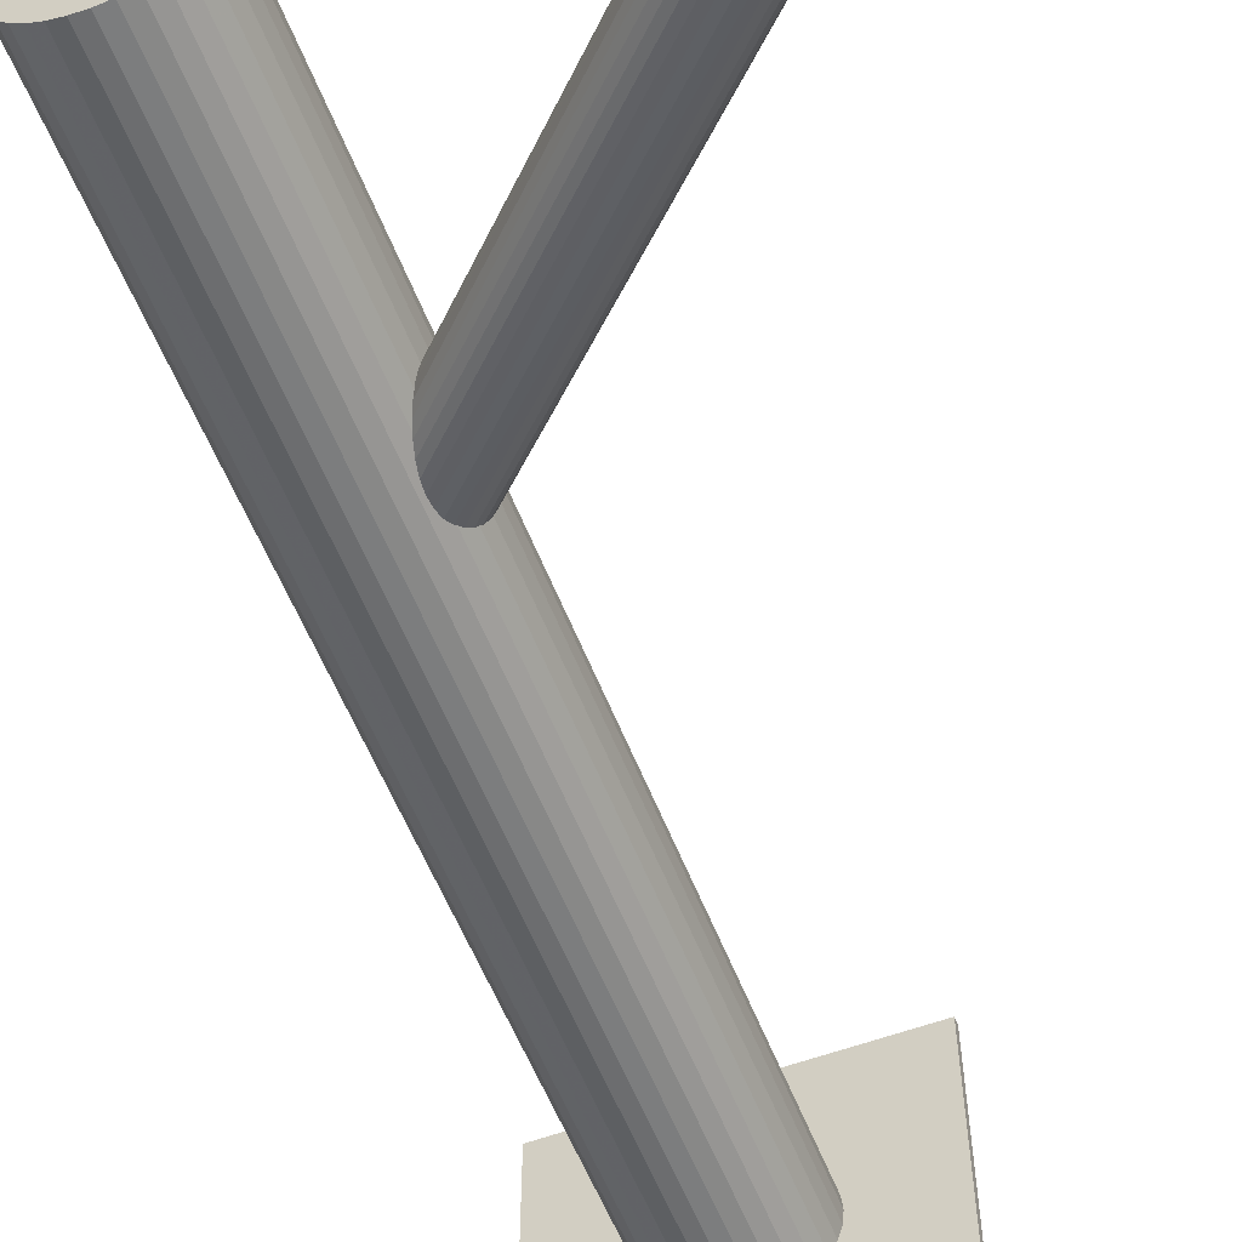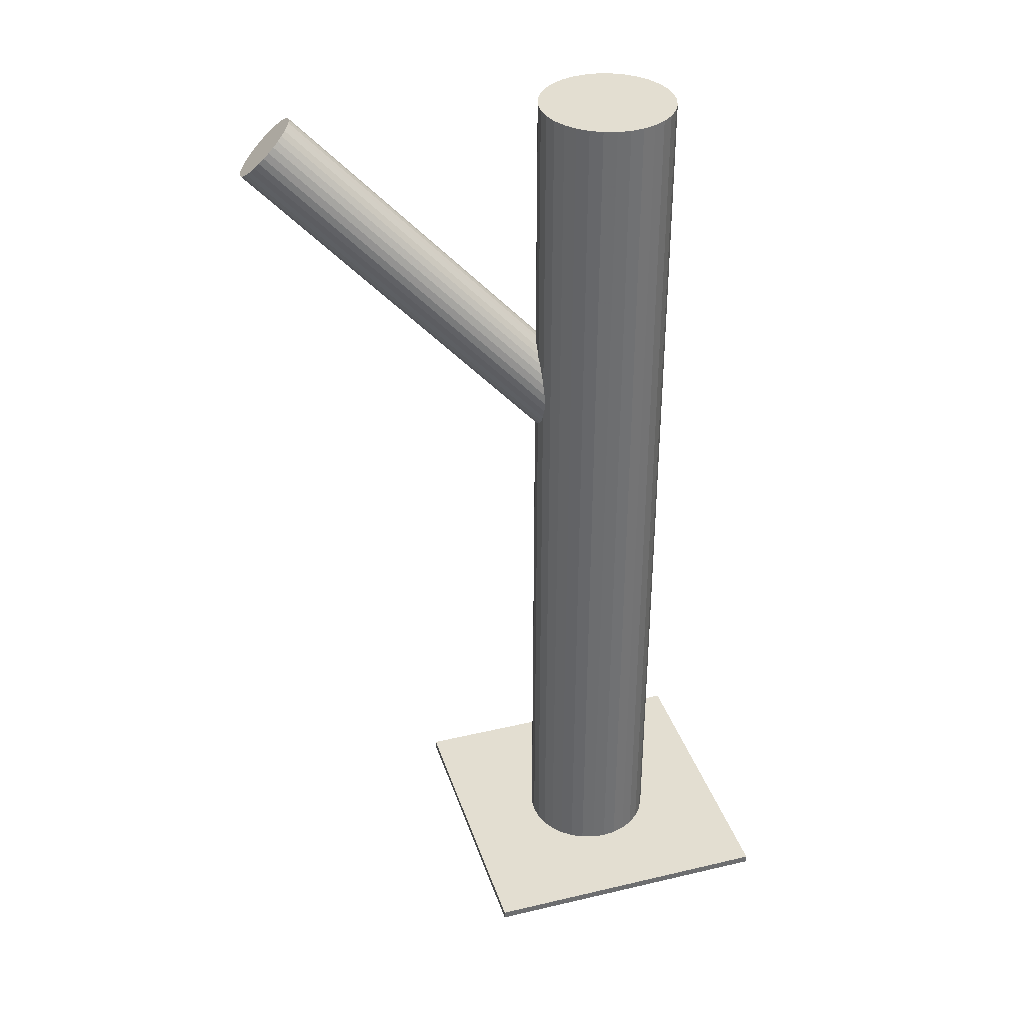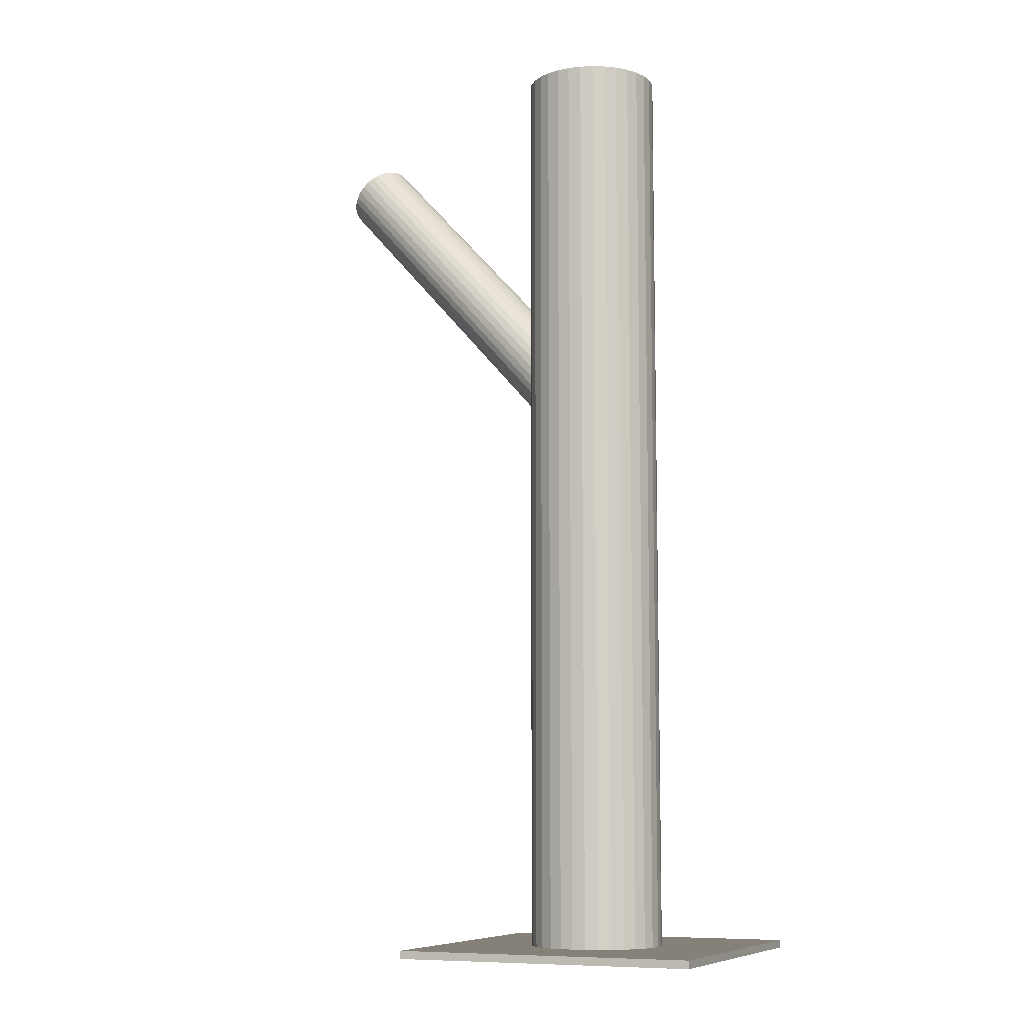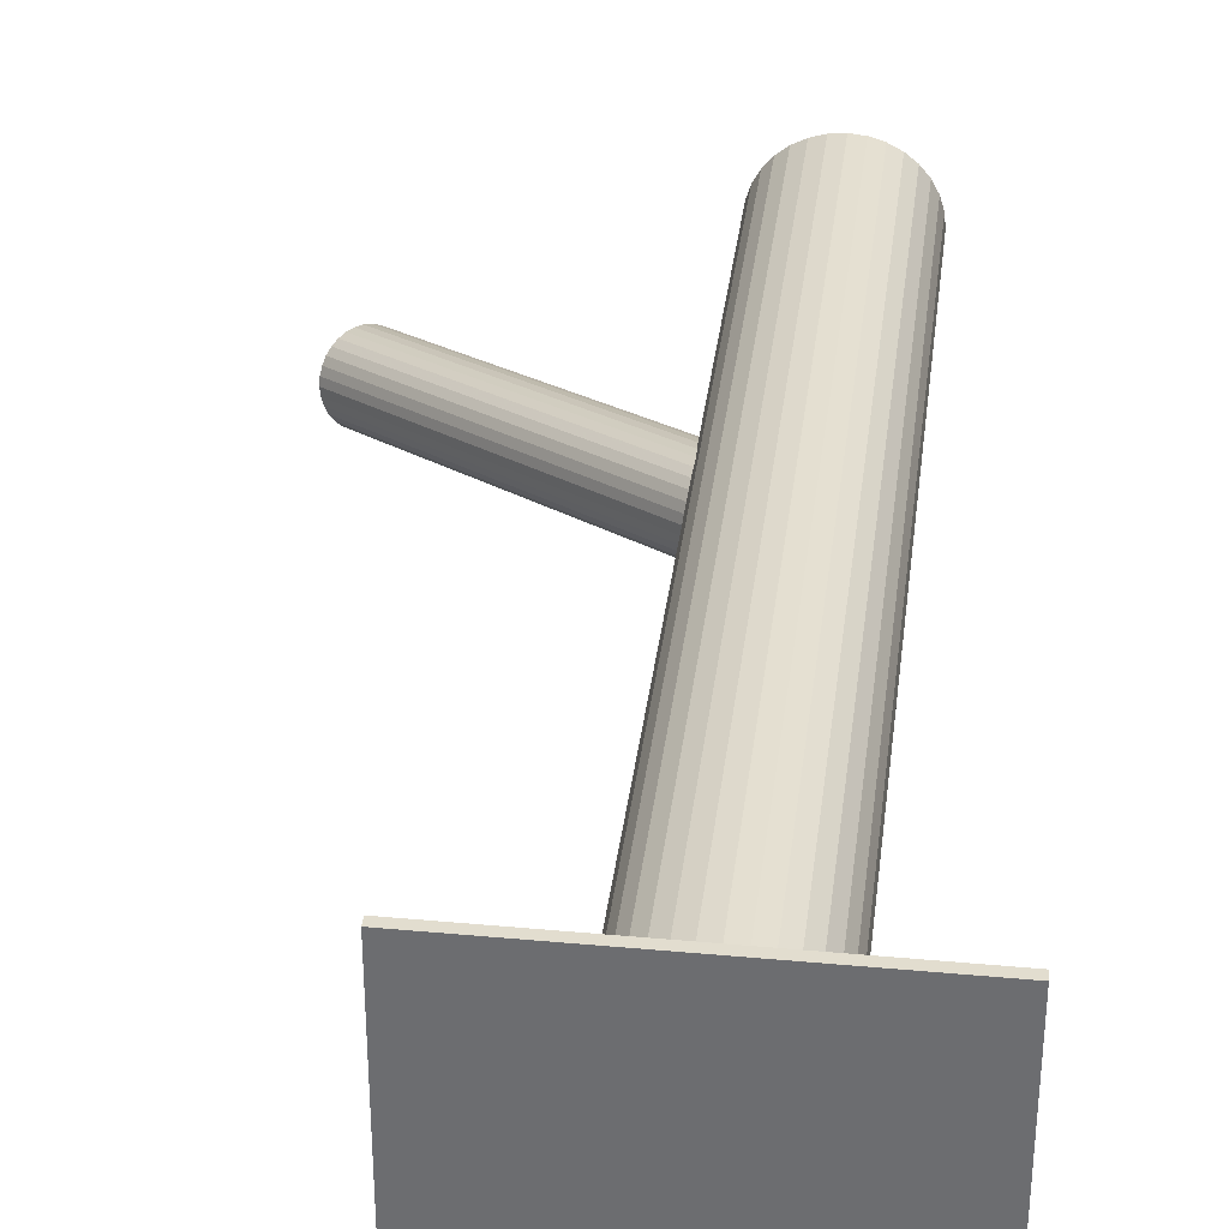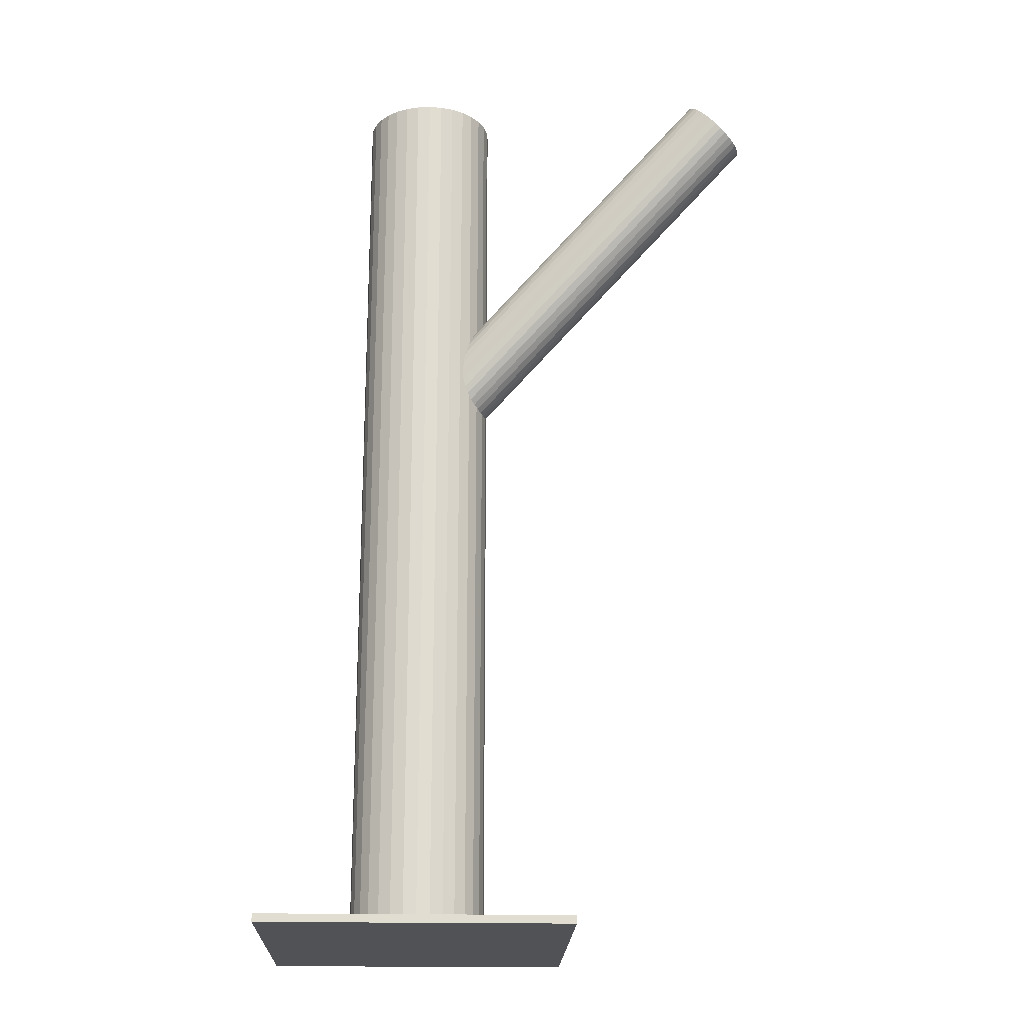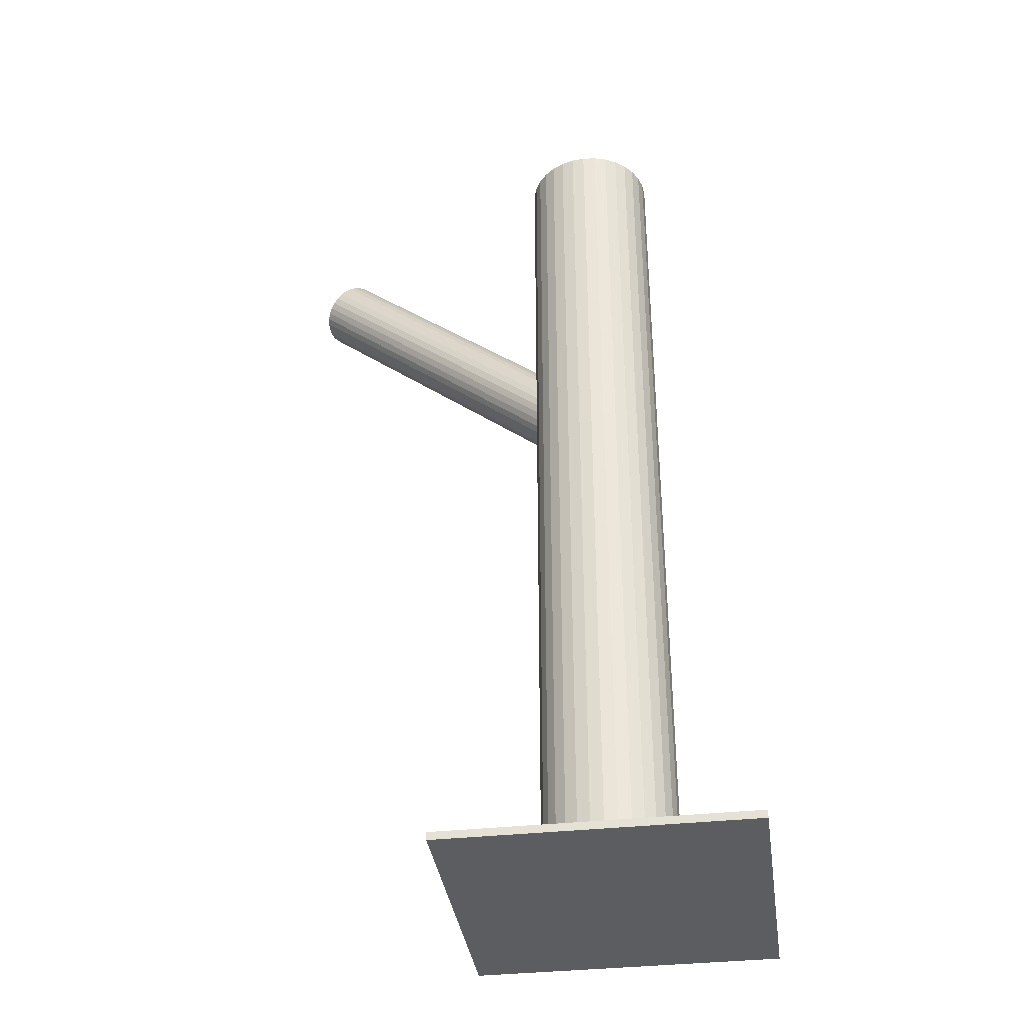
<metadata>
{"format":"obj","ext":"obj","renderer":"f3d","projection":"perspective","resolution":1024,"background":"white","views":[{"elev":-56.6,"azim":21.1,"up":"+Y"},{"elev":36.2,"azim":162.9,"up":"+Z"},{"elev":-8.5,"azim":-156.2,"up":"+Z"},{"elev":35.0,"azim":-173.0,"up":"+Y"},{"elev":-20.7,"azim":-2.0,"up":"+Z"},{"elev":-36.4,"azim":-171.9,"up":"+Z"}]}
</metadata>
<code>
v -0.02735 0 0.1332
v -0.02735 0 -0.1332
v -0.02735 0.01918 0.1332
v -0.02735 0.01918 -0.1332
v -0.02735 -0.01918 0.1332
v -0.02735 -0.01918 -0.1332
v -0.01379 0.01356 0.1332
v -0.01379 0.01356 -0.1332
v -0.01379 -0.01356 0.1332
v -0.01379 -0.01356 -0.1332
v -0.04507 -0.007339 0.1332
v -0.04507 -0.007339 -0.1332
v -0.04507 0.007339 0.1332
v -0.04507 0.007339 -0.1332
v -0.038 -0.01595 0.1332
v -0.038 -0.01595 -0.1332
v -0.038 0.01595 0.1332
v -0.038 0.01595 -0.1332
v -0.008173 0 0.1332
v -0.008173 0 -0.1332
v -0.008541 0.003741 0.1332
v -0.008541 0.003741 -0.1332
v -0.008541 -0.003741 0.1332
v -0.008541 -0.003741 -0.1332
v -0.03469 -0.01772 0.1332
v -0.03469 -0.01772 -0.1332
v -0.03469 0.01772 0.1332
v -0.03469 0.01772 -0.1332
v -0.0433 -0.01065 0.1332
v -0.0433 -0.01065 -0.1332
v -0.0433 0.01065 0.1332
v -0.0433 0.01065 -0.1332
v -0.02361 0.01881 0.1332
v -0.02361 0.01881 -0.1332
v -0.02361 -0.01881 0.1332
v -0.02361 -0.01881 -0.1332
v -0.03109 0.01881 0.1332
v -0.03109 0.01881 -0.1332
v -0.03109 -0.01881 0.1332
v -0.03109 -0.01881 -0.1332
v -0.0114 -0.01065 0.1332
v -0.0114 -0.01065 -0.1332
v -0.0114 0.01065 0.1332
v -0.0114 0.01065 -0.1332
v -0.02001 -0.01772 0.1332
v -0.02001 -0.01772 -0.1332
v -0.02001 0.01772 0.1332
v -0.02001 0.01772 -0.1332
v -0.04616 0.003741 0.1332
v -0.04616 0.003741 -0.1332
v -0.04616 -0.003741 0.1332
v -0.04616 -0.003741 -0.1332
v -0.04653 0 0.1332
v -0.04653 0 -0.1332
v -0.0167 -0.01595 0.1332
v -0.0167 -0.01595 -0.1332
v -0.0167 0.01595 0.1332
v -0.0167 0.01595 -0.1332
v -0.009633 -0.007339 0.1332
v -0.009633 -0.007339 -0.1332
v -0.009633 0.007339 0.1332
v -0.009633 0.007339 -0.1332
v -0.04091 0.01356 0.1332
v -0.04091 0.01356 -0.1332
v -0.04091 -0.01356 0.1332
v -0.04091 -0.01356 -0.1332
v -0.02735 0 0.02568
v 0.06284 -0.03145 0.1179
v -0.02047 -0.002399 0.01813
v 0.06972 -0.03385 0.1104
v -0.03423 0.002399 0.03322
v 0.05596 -0.02905 0.1255
v -0.02493 -0.008699 0.02034
v 0.06526 -0.04015 0.1126
v -0.03466 -0.005307 0.03101
v 0.05553 -0.03676 0.1232
v -0.0308 -0.009903 0.02568
v 0.05939 -0.04135 0.1179
v -0.02153 0.008232 0.02279
v 0.06866 -0.02322 0.115
v -0.02679 0.01007 0.02856
v 0.0634 -0.02138 0.1208
v -0.03115 0.007497 0.03195
v 0.05904 -0.02395 0.1242
v -0.01971 0.003507 0.0194
v 0.07048 -0.02794 0.1116
v -0.03503 -0.001574 0.03265
v 0.05516 -0.03302 0.1249
v -0.02232 -0.006006 0.0187
v 0.06787 -0.03746 0.1109
v -0.02531 0.01018 0.02715
v 0.06489 -0.02127 0.1194
v -0.02262 0.009245 0.0242
v 0.06757 -0.0222 0.1164
v -0.03342 0.004285 0.03307
v 0.05677 -0.02717 0.1253
v -0.01993 -0.0004207 0.01828
v 0.07026 -0.03187 0.1105
v -0.0283 0.009567 0.02987
v 0.06189 -0.02188 0.1221
v -0.02066 0.006902 0.02148
v 0.06953 -0.02455 0.1137
v -0.03404 -0.006902 0.02987
v 0.05615 -0.03835 0.1221
v -0.0264 -0.009567 0.02148
v 0.06379 -0.04102 0.1137
v -0.03477 0.0004207 0.03307
v 0.05542 -0.03103 0.1253
v -0.02128 -0.004285 0.01828
v 0.06891 -0.03573 0.1105
v -0.03208 -0.009245 0.02715
v 0.05811 -0.0407 0.1194
v -0.0294 -0.01018 0.0242
v 0.0608 -0.04163 0.1164
v -0.03238 0.006006 0.03265
v 0.05781 -0.02544 0.1249
v -0.01967 0.001574 0.0187
v 0.07052 -0.02988 0.1109
v -0.03499 -0.003507 0.03195
v 0.0552 -0.03496 0.1242
v -0.02355 -0.007497 0.0194
v 0.06664 -0.03895 0.1116
v -0.02791 -0.01007 0.02279
v 0.06228 -0.04152 0.115
v -0.03317 -0.008232 0.02856
v 0.05702 -0.03968 0.1208
v -0.0239 0.009903 0.02568
v 0.06629 -0.02155 0.1179
v -0.02004 0.005307 0.02034
v 0.07015 -0.02614 0.1126
v -0.02977 0.008699 0.03101
v 0.06042 -0.02275 0.1232
v -0.07052 -0.04317 -0.1332
v -0.07052 -0.04317 -0.1309
v -0.07052 0.04317 -0.1332
v -0.07052 0.04317 -0.1309
v 0.01582 -0.04317 -0.1332
v 0.01582 -0.04317 -0.1309
v 0.01582 0.04317 -0.1332
v 0.01582 0.04317 -0.1309
f 20 2 22
f 20 22 19
f 19 22 21
f 19 21 1
f 22 2 62
f 22 62 21
f 21 62 61
f 21 61 1
f 62 2 44
f 62 44 61
f 61 44 43
f 61 43 1
f 44 2 8
f 44 8 43
f 43 8 7
f 43 7 1
f 8 2 58
f 8 58 7
f 7 58 57
f 7 57 1
f 58 2 48
f 58 48 57
f 57 48 47
f 57 47 1
f 48 2 34
f 48 34 47
f 47 34 33
f 47 33 1
f 34 2 4
f 34 4 33
f 33 4 3
f 33 3 1
f 4 2 38
f 4 38 3
f 3 38 37
f 3 37 1
f 38 2 28
f 38 28 37
f 37 28 27
f 37 27 1
f 28 2 18
f 28 18 27
f 27 18 17
f 27 17 1
f 18 2 64
f 18 64 17
f 17 64 63
f 17 63 1
f 64 2 32
f 64 32 63
f 63 32 31
f 63 31 1
f 32 2 14
f 32 14 31
f 31 14 13
f 31 13 1
f 14 2 50
f 14 50 13
f 13 50 49
f 13 49 1
f 50 2 54
f 50 54 49
f 49 54 53
f 49 53 1
f 54 2 52
f 54 52 53
f 53 52 51
f 53 51 1
f 52 2 12
f 52 12 51
f 51 12 11
f 51 11 1
f 12 2 30
f 12 30 11
f 11 30 29
f 11 29 1
f 30 2 66
f 30 66 29
f 29 66 65
f 29 65 1
f 66 2 16
f 66 16 65
f 65 16 15
f 65 15 1
f 16 2 26
f 16 26 15
f 15 26 25
f 15 25 1
f 26 2 40
f 26 40 25
f 25 40 39
f 25 39 1
f 40 2 6
f 40 6 39
f 39 6 5
f 39 5 1
f 6 2 36
f 6 36 5
f 5 36 35
f 5 35 1
f 36 2 46
f 36 46 35
f 35 46 45
f 35 45 1
f 46 2 56
f 46 56 45
f 45 56 55
f 45 55 1
f 56 2 10
f 56 10 55
f 55 10 9
f 55 9 1
f 10 2 42
f 10 42 9
f 9 42 41
f 9 41 1
f 42 2 60
f 42 60 41
f 41 60 59
f 41 59 1
f 60 2 24
f 60 24 59
f 59 24 23
f 59 23 1
f 24 2 20
f 24 20 23
f 23 20 19
f 23 19 1
f 127 67 91
f 127 91 128
f 128 91 92
f 128 92 68
f 91 67 81
f 91 81 92
f 92 81 82
f 92 82 68
f 81 67 99
f 81 99 82
f 82 99 100
f 82 100 68
f 99 67 131
f 99 131 100
f 100 131 132
f 100 132 68
f 131 67 83
f 131 83 132
f 132 83 84
f 132 84 68
f 83 67 115
f 83 115 84
f 84 115 116
f 84 116 68
f 115 67 95
f 115 95 116
f 116 95 96
f 116 96 68
f 95 67 71
f 95 71 96
f 96 71 72
f 96 72 68
f 71 67 107
f 71 107 72
f 72 107 108
f 72 108 68
f 107 67 87
f 107 87 108
f 108 87 88
f 108 88 68
f 87 67 119
f 87 119 88
f 88 119 120
f 88 120 68
f 119 67 75
f 119 75 120
f 120 75 76
f 120 76 68
f 75 67 103
f 75 103 76
f 76 103 104
f 76 104 68
f 103 67 125
f 103 125 104
f 104 125 126
f 104 126 68
f 125 67 111
f 125 111 126
f 126 111 112
f 126 112 68
f 111 67 77
f 111 77 112
f 112 77 78
f 112 78 68
f 77 67 113
f 77 113 78
f 78 113 114
f 78 114 68
f 113 67 123
f 113 123 114
f 114 123 124
f 114 124 68
f 123 67 105
f 123 105 124
f 124 105 106
f 124 106 68
f 105 67 73
f 105 73 106
f 106 73 74
f 106 74 68
f 73 67 121
f 73 121 74
f 74 121 122
f 74 122 68
f 121 67 89
f 121 89 122
f 122 89 90
f 122 90 68
f 89 67 109
f 89 109 90
f 90 109 110
f 90 110 68
f 109 67 69
f 109 69 110
f 110 69 70
f 110 70 68
f 69 67 97
f 69 97 70
f 70 97 98
f 70 98 68
f 97 67 117
f 97 117 98
f 98 117 118
f 98 118 68
f 117 67 85
f 117 85 118
f 118 85 86
f 118 86 68
f 85 67 129
f 85 129 86
f 86 129 130
f 86 130 68
f 129 67 101
f 129 101 130
f 130 101 102
f 130 102 68
f 101 67 79
f 101 79 102
f 102 79 80
f 102 80 68
f 79 67 93
f 79 93 80
f 80 93 94
f 80 94 68
f 93 67 127
f 93 127 94
f 94 127 128
f 94 128 68
f 134 136 133
f 137 134 133
f 133 136 135
f 135 137 133
f 134 140 136
f 138 134 137
f 138 140 134
f 136 140 135
f 139 137 135
f 135 140 139
f 139 138 137
f 140 138 139

</code>
